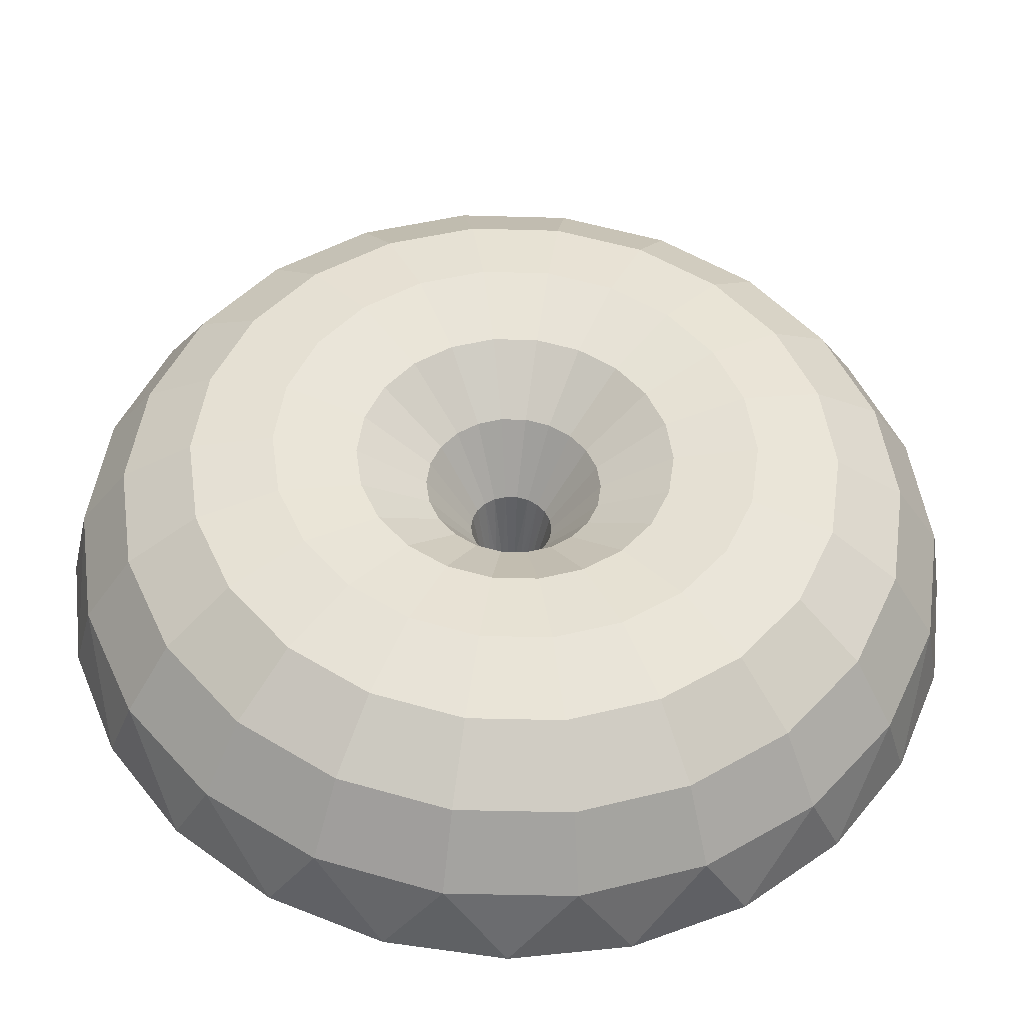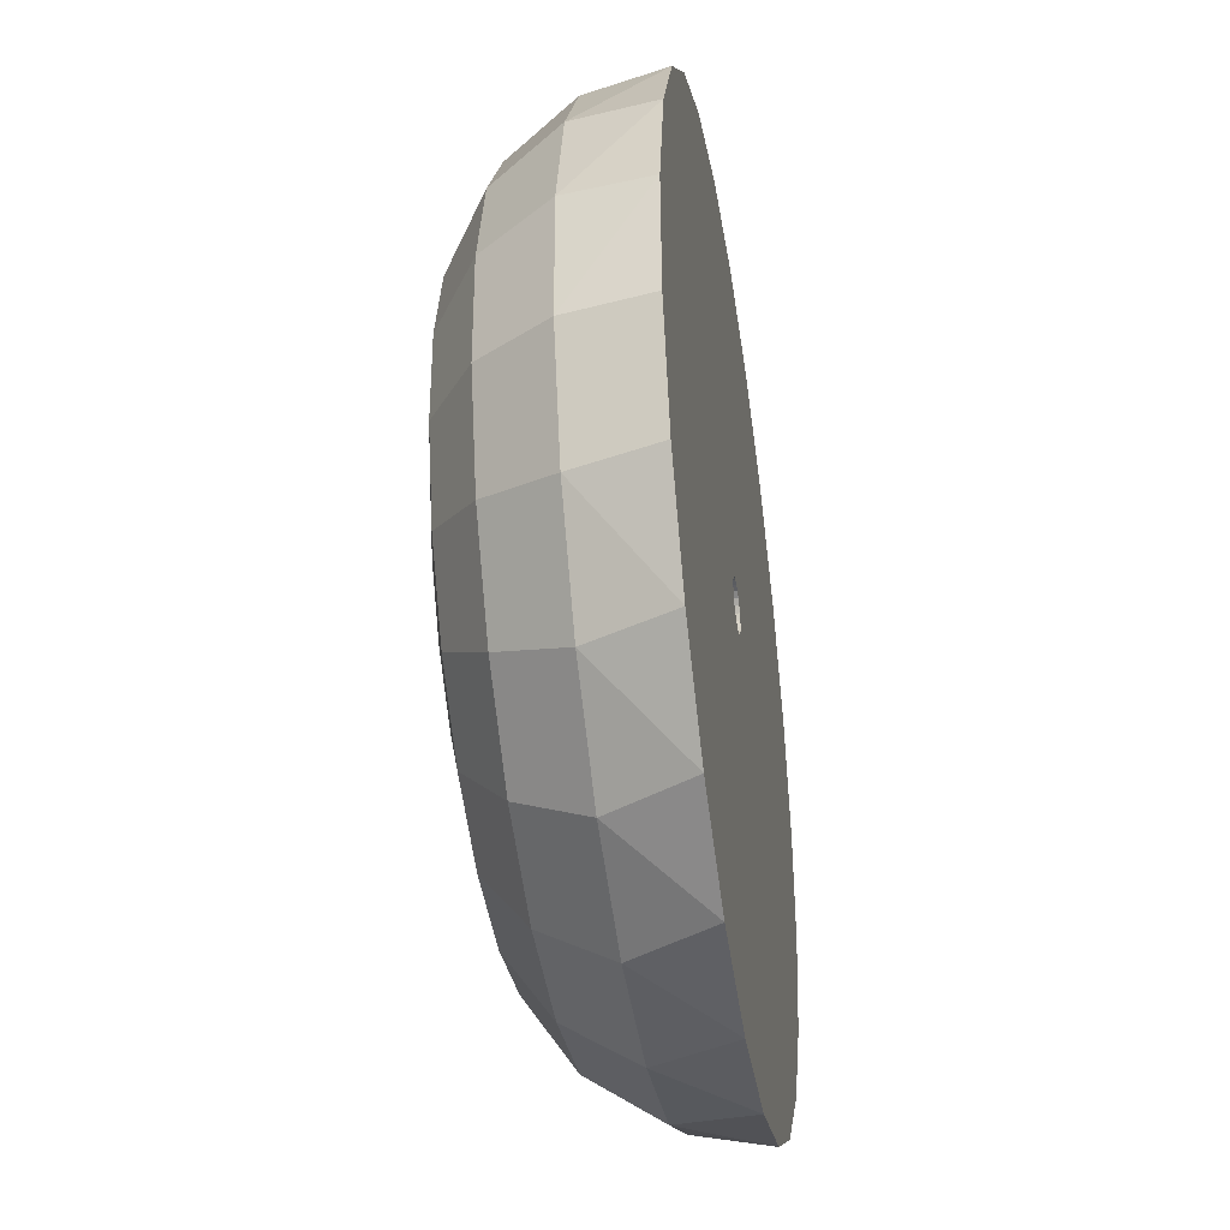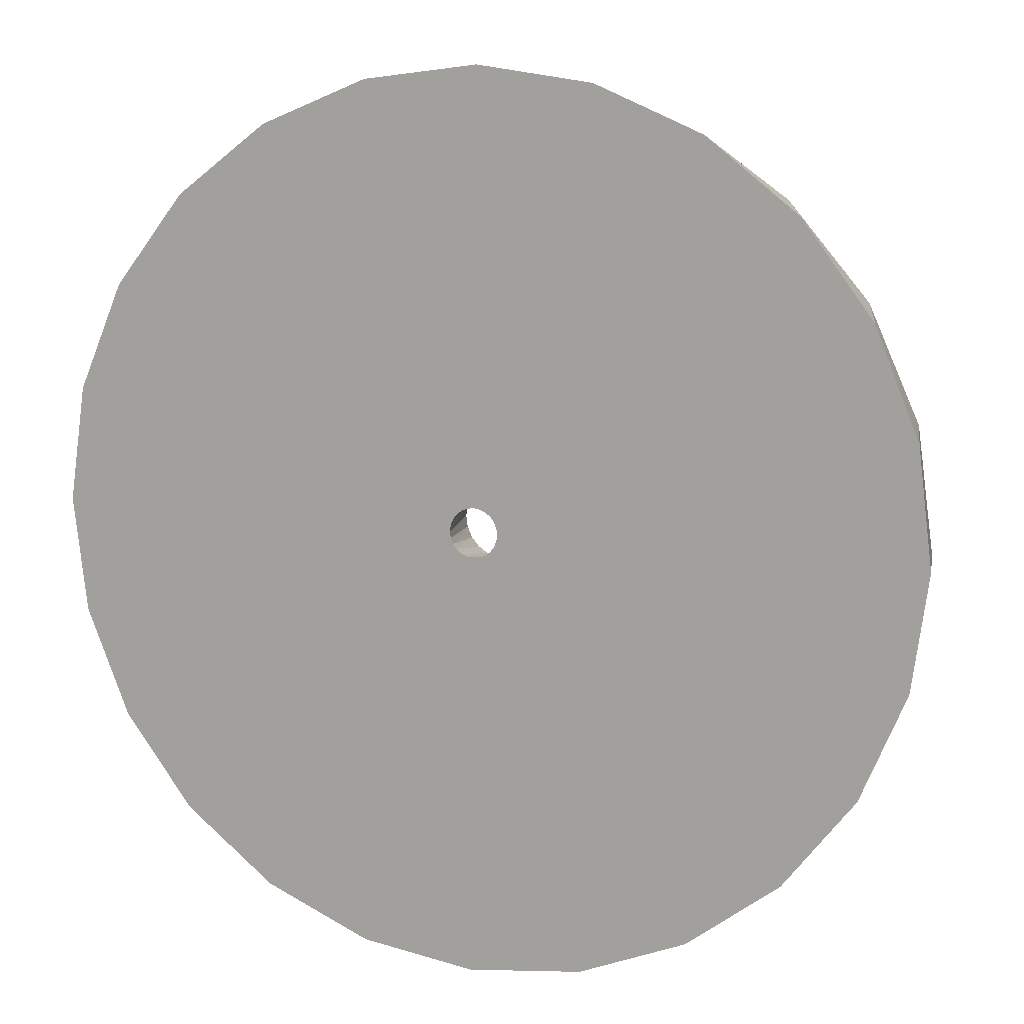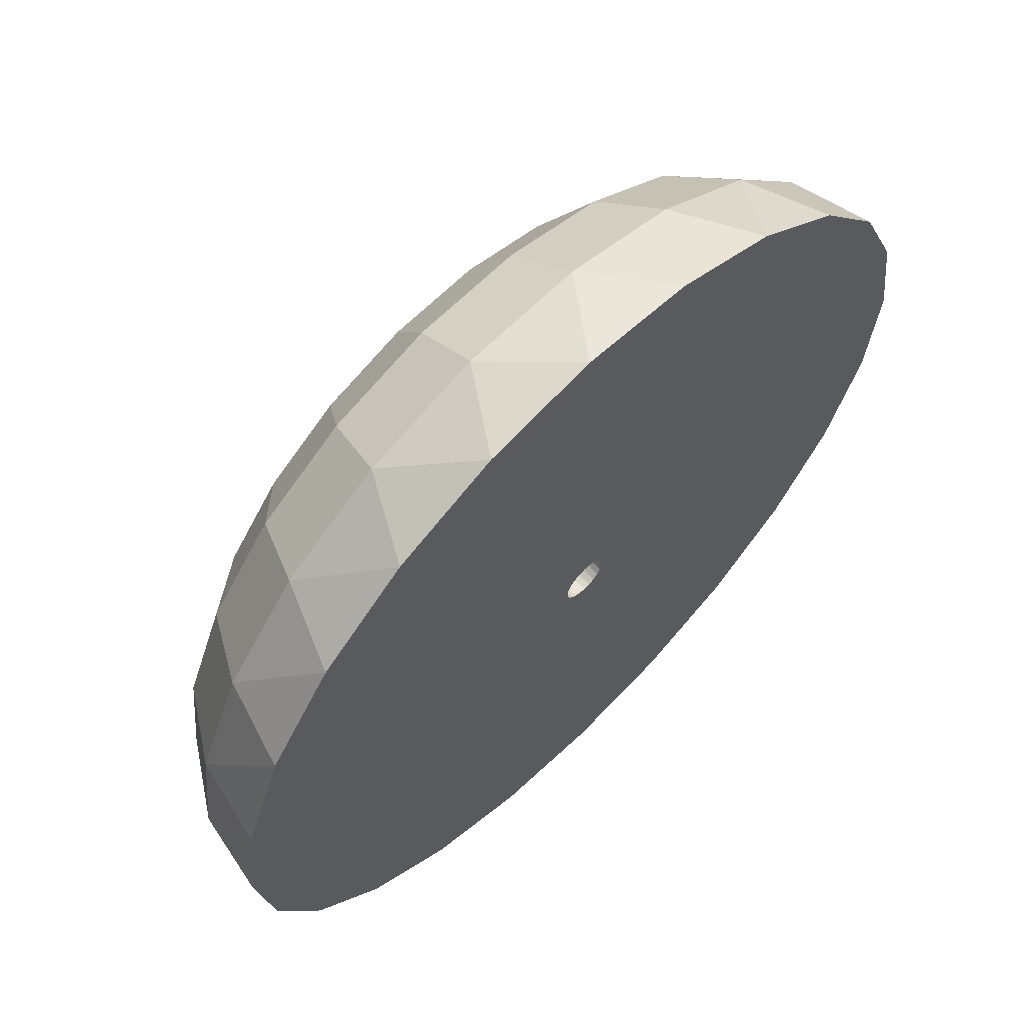
<metadata>
{"format":"obj","ext":"obj","renderer":"f3d","projection":"perspective","resolution":1024,"background":"white","views":[{"elev":-40.9,"azim":-2.0,"up":"+Z"},{"elev":-30.0,"azim":98.8,"up":"+Z"},{"elev":12.4,"azim":-158.7,"up":"+Z"},{"elev":65.8,"azim":135.1,"up":"+Z"}]}
</metadata>
<code>
o HALF_torous
v -0.03234 1.308 0.2722
v -0.003513 1.308 0.276
v -0.0297 0.9411 0.3375
v -0.03234 1.308 0.2722
v -0.07996 0.9414 0.3228
v -0.166 0.6268 0.5033
v -0.05919 0.626 0.5347
v -0.2948 0.4128 0.7801
v -0.1033 0.4114 0.8363
v -0.4468 0.3321 1.111
v -0.1554 0.3299 1.196
v -0.5986 0.3969 1.445
v -0.2074 0.394 1.56
v -0.7272 0.5974 1.732
v -0.2514 0.5939 1.872
v -0.813 0.903 1.927
v -0.003513 1.26 2.184
v -0.5264 1.262 2.116
v -0.2808 0.899 2.084
v -0.5264 1.262 2.116
v -0.003513 1.308 0.276
v 0.02531 1.308 0.2722
v 0.02268 0.9411 0.3375
v -0.003513 1.308 0.276
v 0.05216 0.626 0.5347
v 0.09629 0.4114 0.8363
v 0.1483 0.3299 1.196
v 0.2004 0.394 1.56
v 0.2444 0.5939 1.872
v 0.5194 1.262 2.116
v -0.003513 1.26 2.184
v 0.2738 0.899 2.084
v -0.003513 1.26 2.184
v -0.05919 1.308 0.2611
v -0.05919 1.308 0.2611
v -0.124 0.9421 0.2945
v -0.2597 0.6284 0.4432
v -0.4628 0.4156 0.6722
v -0.7023 0.3362 0.9467
v -0.9416 0.4025 1.225
v -1.144 0.6042 1.464
v -1.28 0.9105 1.628
v -0.5264 1.262 2.116
v -1.014 1.267 1.914
v -1.014 1.267 1.914
v -0.08226 1.309 0.2434
v -0.05919 1.308 0.2611
v -0.08226 1.309 0.2434
v -0.1583 0.9431 0.2549
v -0.3326 0.6305 0.359
v -0.5935 0.4194 0.5214
v -0.9011 0.342 0.7172
v -1.209 0.4102 0.9166
v -1.469 0.6136 1.089
v -1.643 0.9211 1.209
v -1.014 1.267 1.914
v -1.432 1.275 1.593
v -1.432 1.275 1.593
v -1.378 0.4196 0.5459
v -1.675 0.625 0.6383
v -1.873 0.9339 0.7043
v -1.432 1.275 1.593
v -1.753 1.285 1.175
v -1.753 1.285 1.175
v -1.955 1.298 0.6874
v -1.753 1.285 1.175
v 0.02531 1.308 0.2722
v 0.05217 1.308 0.2611
v 0.07293 0.9414 0.3228
v 0.02531 1.308 0.2722
v 0.159 0.6268 0.5033
v 0.2878 0.4128 0.7801
v 0.4397 0.3321 1.111
v 0.5916 0.3969 1.445
v 0.7202 0.5974 1.732
v 1.007 1.267 1.914
v 0.5194 1.262 2.116
v 0.806 0.903 1.927
v 0.5194 1.262 2.116
v -1.952 0.9477 0.1555
v -1.746 0.6374 0.1476
v -1.873 0.9616 -0.3933
v -1.955 1.298 0.6874
v -2.024 1.311 0.1647
v -1.955 1.324 -0.3581
v -2.024 1.311 0.1647
v -2.024 1.311 0.1647
v -1.955 1.324 -0.3581
v -1.027 0.349 0.4411
v -1.436 0.4298 0.1424
v -1.675 0.6498 -0.343
v -1.643 0.9743 -0.8977
v -1.753 1.336 -0.8452
v -1.955 1.324 -0.3581
v -1.753 1.336 -0.8452
v -0.09995 1.309 0.2203
v -0.1111 1.31 0.1935
v -0.09995 1.309 0.2203
v -0.1801 0.9443 0.2073
v -0.3789 0.633 0.2578
v -0.6764 0.424 0.3399
v -1.071 0.3566 0.1406
v -1.378 0.44 -0.2611
v -1.469 0.6612 -0.7939
v -1.28 0.9849 -1.317
v -1.432 1.347 -1.264
v -1.753 1.336 -0.8452
v -1.432 1.347 -1.264
v -0.7048 0.4289 0.1424
v -1.027 0.3642 -0.16
v -1.209 0.4494 -0.6318
v -1.144 0.6707 -1.169
v -0.813 0.9925 -1.616
v -1.014 1.355 -1.584
v -1.432 1.347 -1.264
v -1.014 1.355 -1.584
v -0.3947 0.6358 0.1476
v -0.6764 0.4339 -0.05514
v -0.9011 0.3712 -0.4361
v -0.9416 0.4572 -0.9399
v -0.7272 0.6774 -1.437
v -0.2808 0.9964 -1.773
v -0.5264 1.36 -1.786
v -1.014 1.355 -1.584
v -0.5264 1.36 -1.786
v -0.1111 1.31 0.1935
v -0.1875 0.9457 0.1554
v -0.1149 1.311 0.1647
v -0.1111 1.312 0.1358
v -0.1149 1.311 0.1647
v -0.1801 0.947 0.1036
v -0.1111 1.31 0.1935
v -0.1149 1.311 0.1647
v -0.3789 0.6386 0.03743
v -0.3326 0.6412 -0.06382
v -0.5935 0.4385 -0.2366
v -0.7023 0.377 -0.6656
v -0.5986 0.4627 -1.16
v -0.2514 0.681 -1.576
v 0.2738 0.9964 -1.773
v -0.003513 1.362 -1.855
v -0.5264 1.36 -1.786
v -0.003513 1.362 -1.855
v 0.07523 1.309 0.2434
v 0.117 0.9421 0.2945
v 0.2527 0.6284 0.4432
v 0.4557 0.4156 0.6722
v 0.6952 0.3362 0.9467
v 0.9346 0.4025 1.225
v 1.137 0.6042 1.464
v 1.425 1.275 1.593
v 1.007 1.267 1.914
v 1.273 0.9105 1.628
v 1.007 1.267 1.914
v -0.09995 1.312 0.109
v -0.1111 1.312 0.1358
v -0.08226 1.313 0.08594
v -0.1583 0.9482 0.05598
v -0.09995 1.312 0.109
v -0.124 0.9492 0.01641
v -0.2597 0.6433 -0.1479
v -0.166 0.6448 -0.2081
v -0.4628 0.4423 -0.3875
v -0.2948 0.4451 -0.4953
v -0.4468 0.3811 -0.8297
v -0.2074 0.4656 -1.275
v 0.2444 0.681 -1.576
v 0.806 0.9925 -1.616
v 0.5194 1.36 -1.786
v -0.003513 1.362 -1.855
v 0.5194 1.36 -1.786
v -0.05919 1.313 0.06825
v -0.03234 1.314 0.05713
v -0.07996 0.9499 -0.0119
v -0.05919 1.313 0.06825
v -0.03234 1.314 0.05713
v -0.0297 0.9503 -0.02665
v -0.05919 0.6456 -0.2395
v 0.05216 0.6456 -0.2395
v -0.1033 0.4465 -0.5516
v 0.09629 0.4465 -0.5516
v -0.1554 0.3833 -0.9153
v 0.1483 0.3833 -0.9153
v 0.2004 0.4656 -1.275
v 0.7202 0.6774 -1.437
v 1.273 0.9849 -1.317
v 1.007 1.355 -1.584
v 0.5194 1.36 -1.786
v 1.007 1.355 -1.584
v -0.003513 1.314 0.05334
v -0.03234 1.314 0.05713
v 0.02531 1.314 0.05713
v -0.003513 1.314 0.05334
v 0.02268 0.9503 -0.02665
v 0.05217 1.313 0.06825
v 0.02531 1.314 0.05713
v 0.07293 0.9499 -0.0119
v -0.003513 1.314 0.05334
v 0.159 0.6448 -0.2081
v 0.2527 0.6433 -0.1479
v 0.2878 0.4451 -0.4953
v 0.4557 0.4423 -0.3875
v 0.4397 0.3811 -0.8297
v 0.6952 0.377 -0.6656
v 0.5916 0.4627 -1.16
v 0.9346 0.4572 -0.9399
v 1.137 0.6707 -1.169
v 1.636 0.9743 -0.8977
v 1.425 1.347 -1.264
v 1.007 1.355 -1.584
v 1.425 1.347 -1.264
v 0.09293 1.309 0.2203
v 0.1041 1.31 0.1935
v 0.1731 0.9443 0.2073
v 0.1513 0.9431 0.2549
v 0.3256 0.6305 0.359
v 0.3718 0.633 0.2578
v 0.5865 0.4194 0.5214
v 0.6694 0.424 0.3399
v 0.8941 0.342 0.7172
v 1.02 0.349 0.4411
v 1.202 0.4102 0.9166
v 1.371 0.4196 0.5459
v 1.462 0.6136 1.089
v 1.668 0.625 0.6383
v 1.636 0.9211 1.209
v 1.948 1.298 0.6874
v 1.746 1.285 1.175
v 1.866 0.9339 0.7043
v 1.746 1.285 1.175
v 0.07523 1.309 0.2434
v 0.09293 1.309 0.2203
v 1.746 1.285 1.175
v 1.425 1.275 1.593
v 0.07523 1.313 0.08594
v 0.05217 1.313 0.06825
v 0.117 0.9492 0.01641
v 0.09293 1.312 0.109
v 0.1513 0.9482 0.05598
v 0.1041 1.312 0.1358
v 0.09293 1.312 0.109
v 0.1731 0.947 0.1036
v 0.05217 1.313 0.06825
v 0.07523 1.313 0.08594
v 0.09293 1.312 0.109
v 0.3256 0.6412 -0.06382
v 0.3718 0.6386 0.03743
v 0.5865 0.4385 -0.2366
v 0.6694 0.4339 -0.05514
v 0.8941 0.3712 -0.4361
v 1.02 0.3642 -0.16
v 1.202 0.4494 -0.6318
v 1.371 0.44 -0.2611
v 1.462 0.6612 -0.7939
v 1.668 0.6498 -0.343
v 1.866 0.9616 -0.3933
v 1.746 1.336 -0.8452
v 1.746 1.336 -0.8452
v 0.1041 1.31 0.1935
v 0.1078 1.311 0.1647
v 0.1078 1.311 0.1647
v 0.1805 0.9457 0.1554
v 0.1041 1.312 0.1358
v 0.1078 1.311 0.1647
v 0.1041 1.312 0.1358
v 0.3877 0.6358 0.1476
v 0.6978 0.4289 0.1424
v 1.063 0.3566 0.1406
v 1.429 0.4298 0.1424
v 1.739 0.6374 0.1476
v 1.945 0.9477 0.1555
v 1.948 1.298 0.6874
v 1.948 1.298 0.6874
v 2.017 1.311 0.1647
v 2.017 1.311 0.1647
v 1.948 1.324 -0.3581
v 1.948 1.324 -0.3581
v 2.017 1.311 0.1647
v 0.1078 1.311 0.1647
v 2.017 1.311 0.1647
v 0.1041 1.312 0.1358
v 1.948 1.324 -0.3581
v 0.09293 1.312 0.109
v 0.07523 1.313 0.08594
v 1.007 1.355 -1.584
v 0.02531 1.314 0.05713
v 0.5194 1.36 -1.786
v -0.003513 1.314 0.05334
v -0.003513 1.362 -1.855
v -0.5264 1.36 -1.786
v -0.1111 1.312 0.1358
v -1.955 1.324 -0.3581
v -0.1149 1.311 0.1647
v -2.024 1.311 0.1647
v -0.1111 1.31 0.1935
v -1.955 1.298 0.6874
v -0.08226 1.309 0.2434
v -0.03234 1.308 0.2722
v -0.5264 1.262 2.116
v -0.003513 1.308 0.276
v -0.003513 1.26 2.184
v 0.5194 1.262 2.116
v 0.05217 1.308 0.2611
v 1.007 1.267 1.914
v 1.425 1.275 1.593
v 0.09293 1.309 0.2203
v 1.948 1.298 0.6874
f 1 2 3
f 4 3 5
f 5 3 6
f 3 7 6
f 6 7 8
f 7 9 8
f 8 9 10
f 9 11 10
f 10 11 12
f 11 13 12
f 12 13 14
f 13 15 14
f 14 15 16
f 17 18 19
f 15 19 16
f 20 16 19
f 21 22 23
f 24 23 3
f 3 23 7
f 23 25 7
f 7 25 9
f 25 26 9
f 9 26 11
f 26 27 11
f 11 27 13
f 27 28 13
f 13 28 15
f 28 29 15
f 15 29 19
f 30 31 32
f 29 32 19
f 33 19 32
f 34 4 5
f 35 5 36
f 36 5 37
f 5 6 37
f 37 6 38
f 6 8 38
f 38 8 39
f 8 10 39
f 39 10 40
f 10 12 40
f 40 12 41
f 12 14 41
f 41 14 42
f 43 44 16
f 14 16 42
f 45 42 16
f 46 47 36
f 48 36 49
f 49 36 50
f 36 37 50
f 50 37 51
f 37 38 51
f 51 38 52
f 38 39 52
f 52 39 53
f 39 40 53
f 53 40 54
f 40 41 54
f 54 41 55
f 56 57 42
f 41 42 55
f 58 55 42
f 52 53 59
f 59 53 60
f 53 54 60
f 60 54 61
f 62 63 55
f 64 65 61
f 54 55 61
f 66 61 55
f 67 68 69
f 70 69 23
f 23 69 25
f 69 71 25
f 25 71 26
f 71 72 26
f 26 72 27
f 72 73 27
f 27 73 28
f 73 74 28
f 28 74 29
f 74 75 29
f 29 75 32
f 76 77 78
f 75 78 32
f 79 32 78
f 60 80 81
f 81 80 82
f 83 84 61
f 60 61 80
f 82 80 85
f 61 86 80
f 80 87 88
f 51 52 89
f 89 52 59
f 59 60 81
f 89 59 90
f 59 81 90
f 90 81 91
f 91 81 82
f 91 82 92
f 92 82 93
f 82 94 95
f 96 48 49
f 97 98 99
f 98 49 99
f 99 49 100
f 49 50 100
f 100 50 101
f 50 51 101
f 101 51 89
f 101 89 102
f 89 90 102
f 102 90 103
f 103 90 91
f 103 91 104
f 104 91 92
f 104 92 105
f 105 92 106
f 92 107 108
f 100 101 109
f 101 102 109
f 109 102 110
f 110 102 103
f 110 103 111
f 111 103 104
f 111 104 112
f 112 104 105
f 112 105 113
f 113 105 114
f 105 115 116
f 99 100 117
f 100 109 117
f 117 109 118
f 118 109 110
f 118 110 119
f 119 110 111
f 119 111 120
f 120 111 112
f 120 112 121
f 121 112 113
f 121 113 122
f 122 113 123
f 113 124 125
f 126 127 128
f 129 130 131
f 132 99 127
f 133 127 131
f 99 117 127
f 131 127 134
f 127 117 134
f 131 134 135
f 134 117 118
f 135 134 136
f 134 118 136
f 136 118 119
f 136 119 137
f 137 119 120
f 137 120 138
f 138 120 121
f 138 121 139
f 139 121 122
f 139 122 140
f 140 122 141
f 122 142 143
f 68 144 145
f 68 145 69
f 69 145 71
f 145 146 71
f 71 146 72
f 146 147 72
f 72 147 73
f 147 148 73
f 73 148 74
f 148 149 74
f 74 149 75
f 149 150 75
f 75 150 78
f 151 152 153
f 150 153 78
f 154 78 153
f 155 156 131
f 157 155 158
f 159 131 158
f 157 158 160
f 158 131 135
f 160 158 161
f 158 135 161
f 160 161 162
f 161 135 163
f 162 161 164
f 135 136 163
f 161 163 164
f 163 136 137
f 164 163 165
f 163 137 165
f 165 137 138
f 165 138 166
f 166 138 139
f 166 139 167
f 167 139 140
f 167 140 168
f 168 140 169
f 140 170 171
f 172 157 160
f 173 172 174
f 175 160 174
f 176 174 177
f 174 160 162
f 177 174 178
f 174 162 178
f 177 178 179
f 178 162 180
f 179 178 181
f 162 164 180
f 178 180 181
f 180 164 182
f 181 180 183
f 164 165 182
f 180 182 183
f 182 165 166
f 183 182 184
f 182 166 184
f 184 166 167
f 184 167 185
f 185 167 168
f 185 168 186
f 186 168 187
f 168 188 189
f 190 191 177
f 192 193 194
f 195 196 197
f 198 177 194
f 196 194 197
f 194 177 179
f 197 194 199
f 194 179 199
f 197 199 200
f 199 179 201
f 200 199 202
f 179 181 201
f 199 201 202
f 201 181 203
f 202 201 204
f 181 183 203
f 201 203 204
f 203 183 205
f 204 203 206
f 183 184 205
f 203 205 206
f 205 184 185
f 206 205 207
f 205 185 207
f 207 185 186
f 207 186 208
f 208 186 209
f 186 210 211
f 212 213 214
f 212 214 215
f 215 214 216
f 214 217 216
f 216 217 218
f 217 219 218
f 218 219 220
f 219 221 220
f 220 221 222
f 221 223 222
f 222 223 224
f 223 225 224
f 224 225 226
f 227 228 229
f 225 229 226
f 230 226 229
f 231 232 215
f 231 215 145
f 145 215 146
f 215 216 146
f 146 216 147
f 216 218 147
f 147 218 148
f 218 220 148
f 148 220 149
f 220 222 149
f 149 222 150
f 222 224 150
f 150 224 153
f 233 234 226
f 224 226 153
f 234 153 226
f 235 236 237
f 238 235 239
f 240 241 242
f 243 197 237
f 244 237 239
f 245 239 242
f 237 197 200
f 239 237 246
f 242 239 247
f 237 200 246
f 239 246 247
f 246 200 248
f 247 246 249
f 200 202 248
f 246 248 249
f 248 202 250
f 249 248 251
f 202 204 250
f 248 250 251
f 250 204 252
f 251 250 253
f 204 206 252
f 250 252 253
f 252 206 254
f 253 252 255
f 206 207 254
f 252 254 255
f 254 207 208
f 255 254 256
f 254 208 256
f 256 208 257
f 208 211 258
f 259 260 214
f 214 261 262
f 263 262 264
f 214 262 217
f 265 242 262
f 217 262 266
f 242 266 262
f 217 266 219
f 242 247 266
f 219 266 267
f 247 267 266
f 219 267 221
f 247 249 267
f 221 267 268
f 249 268 267
f 221 268 223
f 249 251 268
f 223 268 269
f 251 269 268
f 223 269 225
f 251 253 269
f 225 269 270
f 253 270 269
f 225 270 229
f 253 255 270
f 229 270 271
f 255 271 270
f 272 229 271
f 255 256 271
f 273 271 274
f 271 256 275
f 256 257 276
f 256 277 278
f 279 280 281
f 281 280 282
f 281 282 283
f 283 282 258
f 283 258 284
f 284 258 209
f 284 209 236
f 236 209 285
f 236 285 286
f 286 285 287
f 286 287 288
f 288 287 289
f 288 289 176
f 176 289 290
f 176 290 172
f 172 290 116
f 172 116 157
f 157 116 115
f 157 115 155
f 155 115 95
f 155 95 291
f 291 95 292
f 291 292 293
f 293 292 294
f 293 294 295
f 295 294 296
f 295 296 96
f 96 296 63
f 96 63 297
f 297 63 57
f 297 57 47
f 47 57 56
f 47 56 298
f 298 56 299
f 298 299 300
f 300 299 301
f 300 301 67
f 67 301 302
f 67 302 303
f 303 302 304
f 303 304 231
f 231 304 305
f 231 305 306
f 306 305 233
f 306 233 213
f 213 233 307
f 213 307 279
f 279 307 280

</code>
